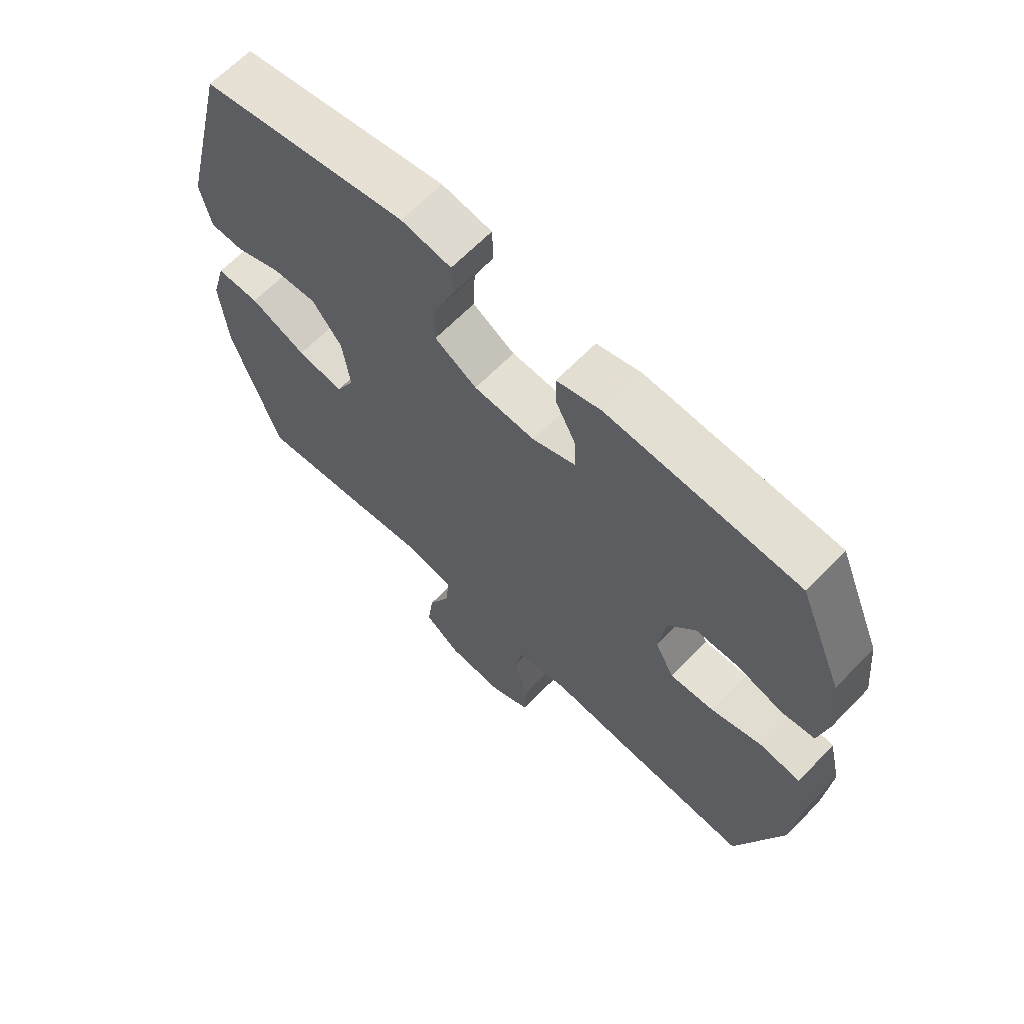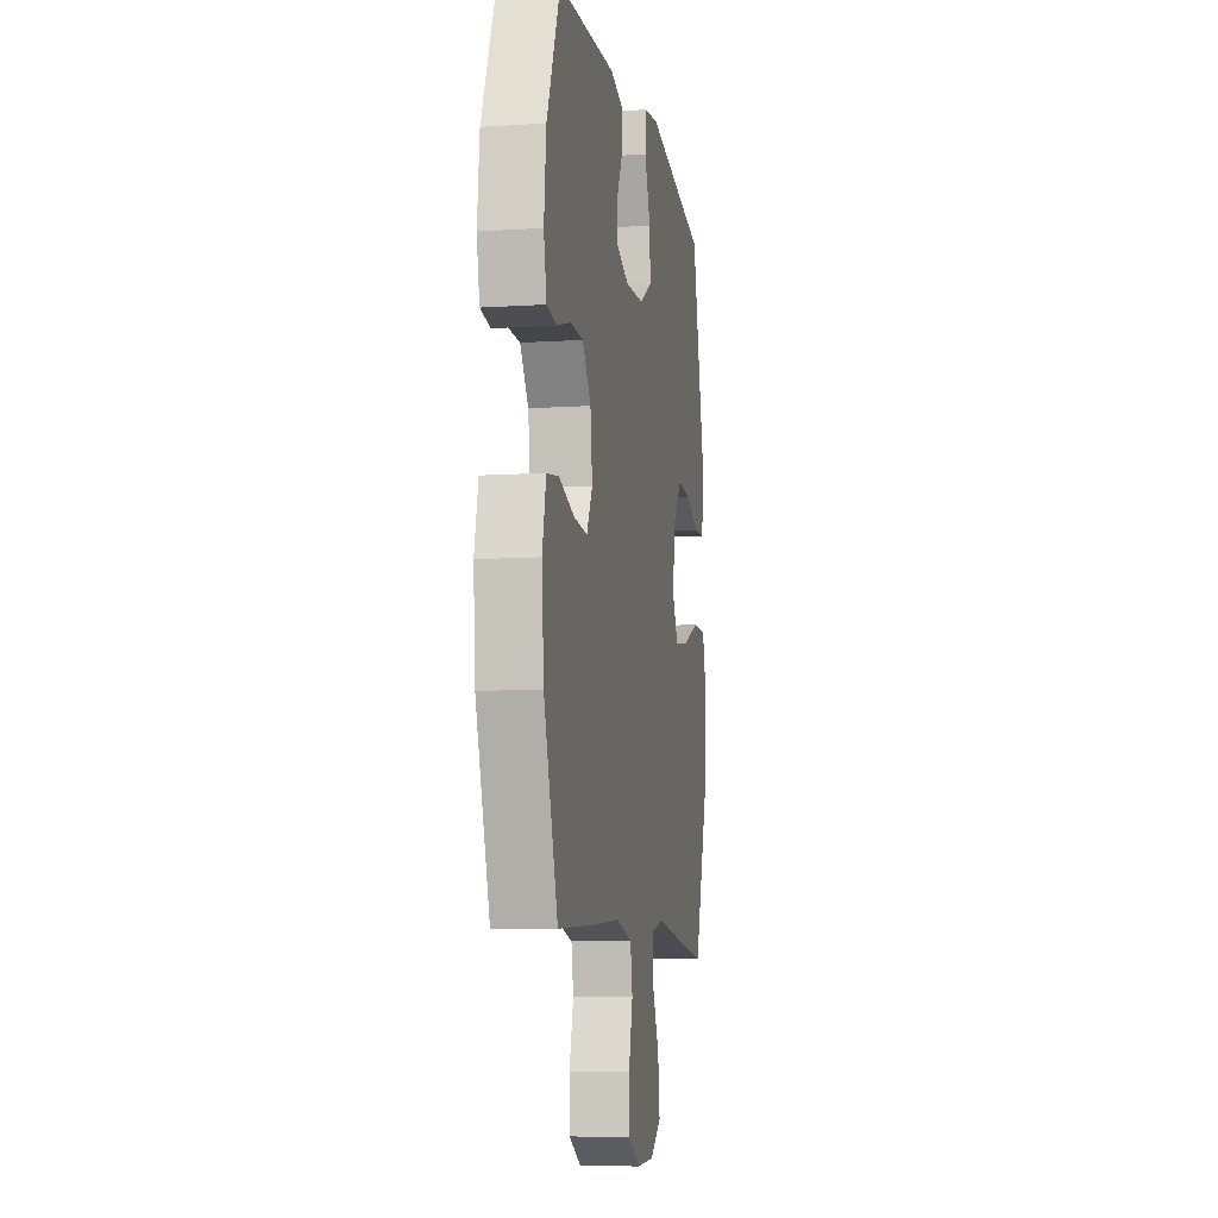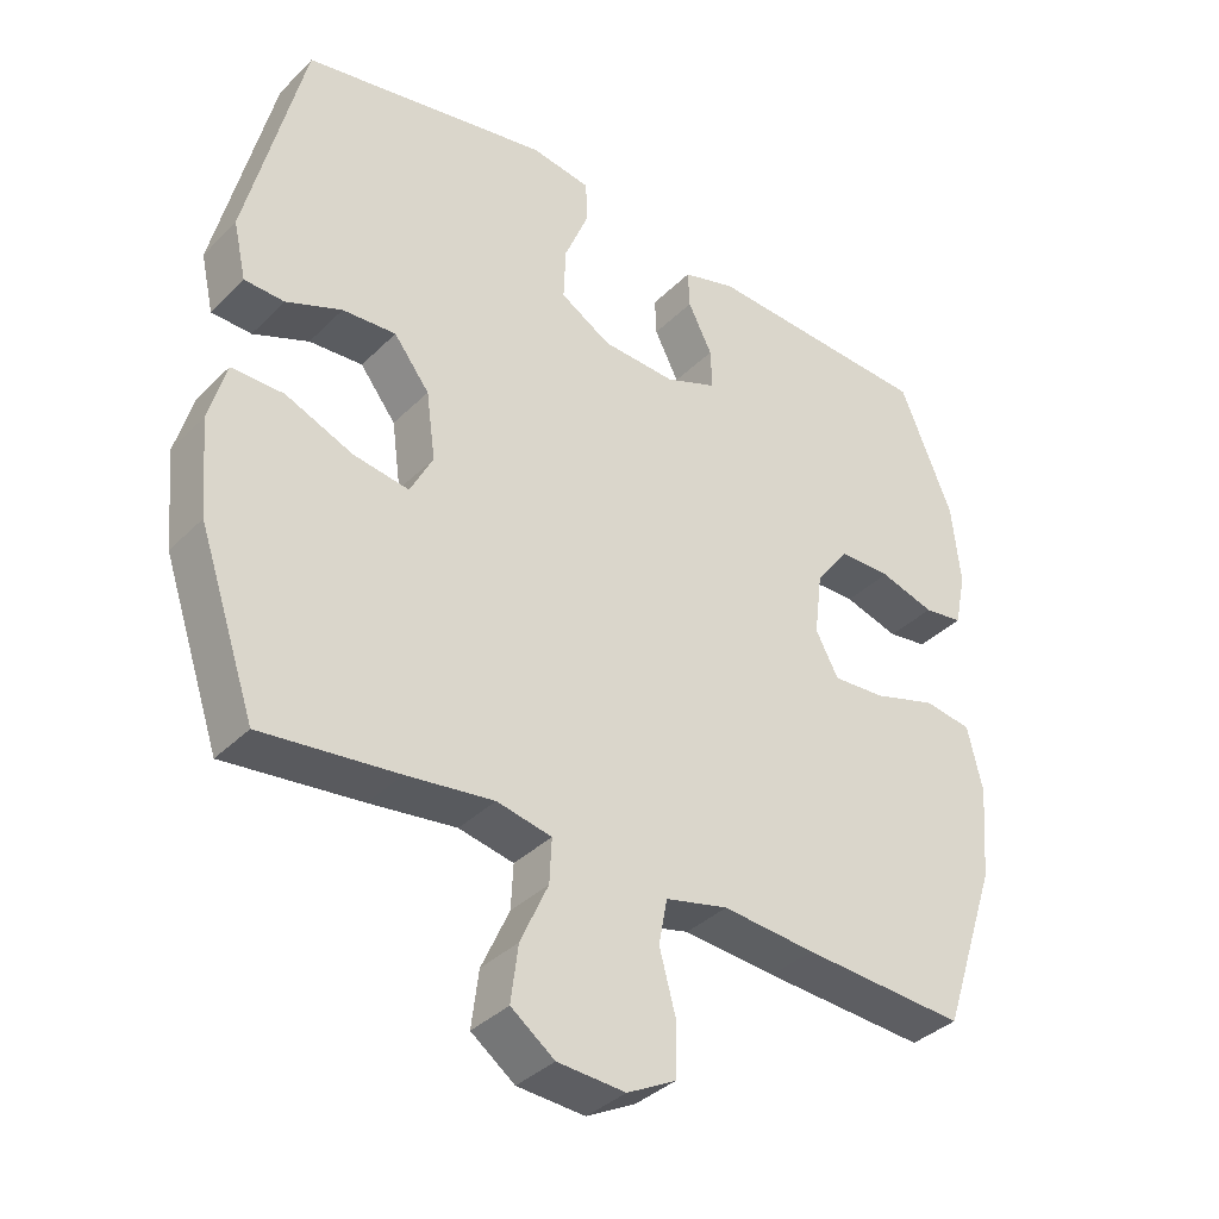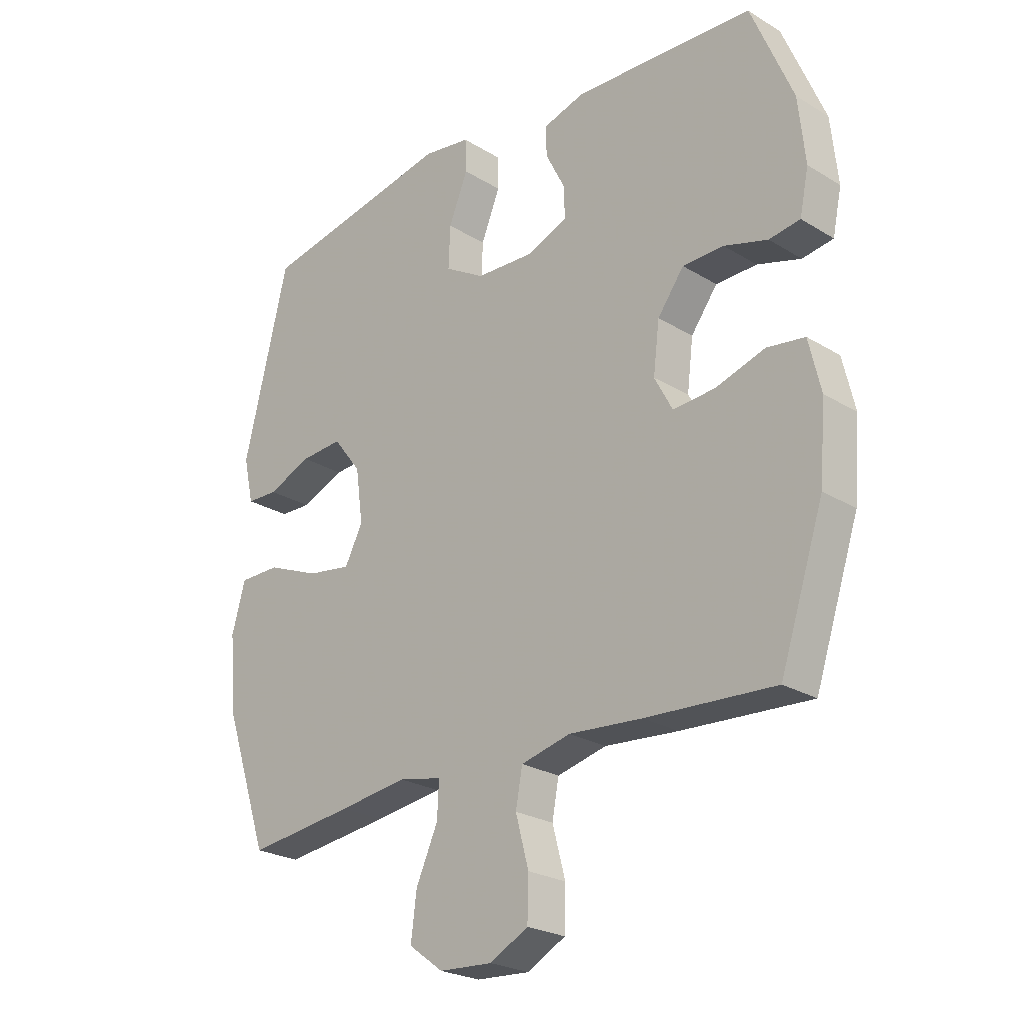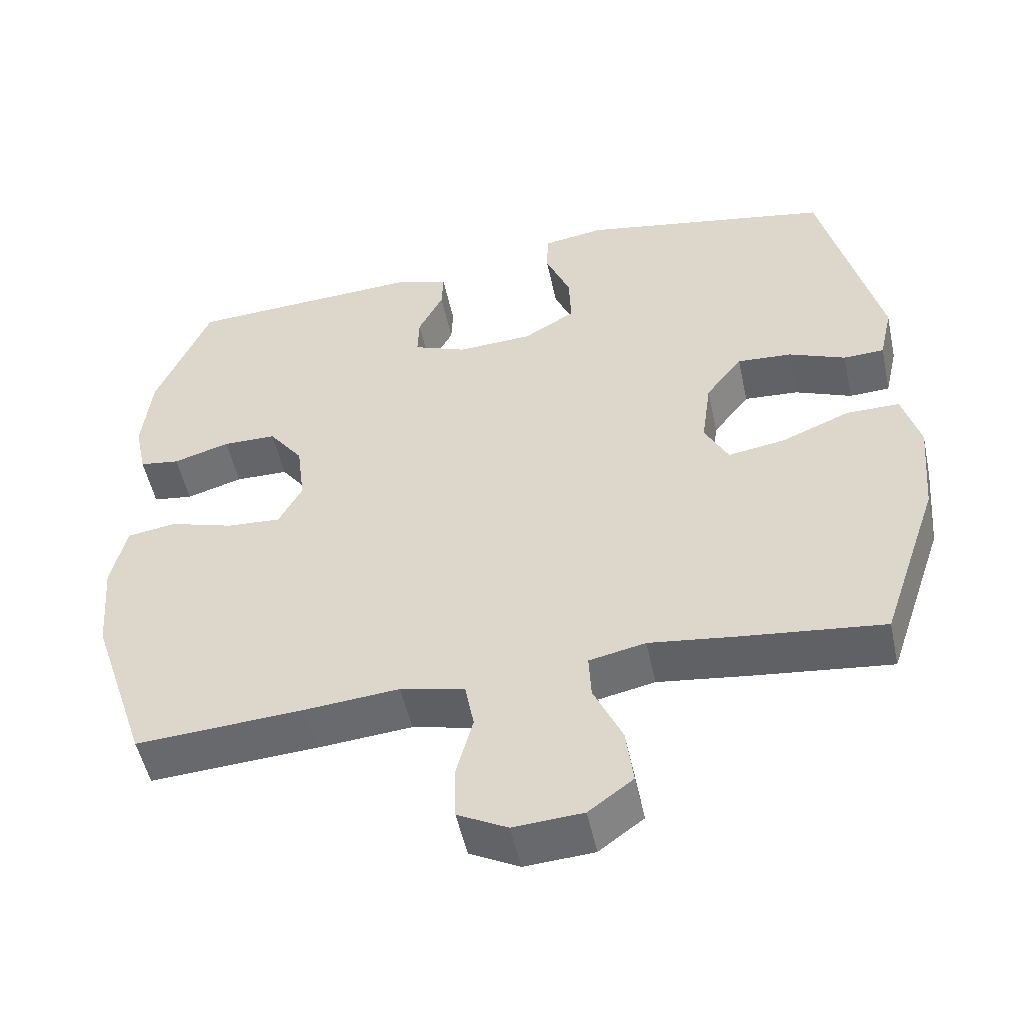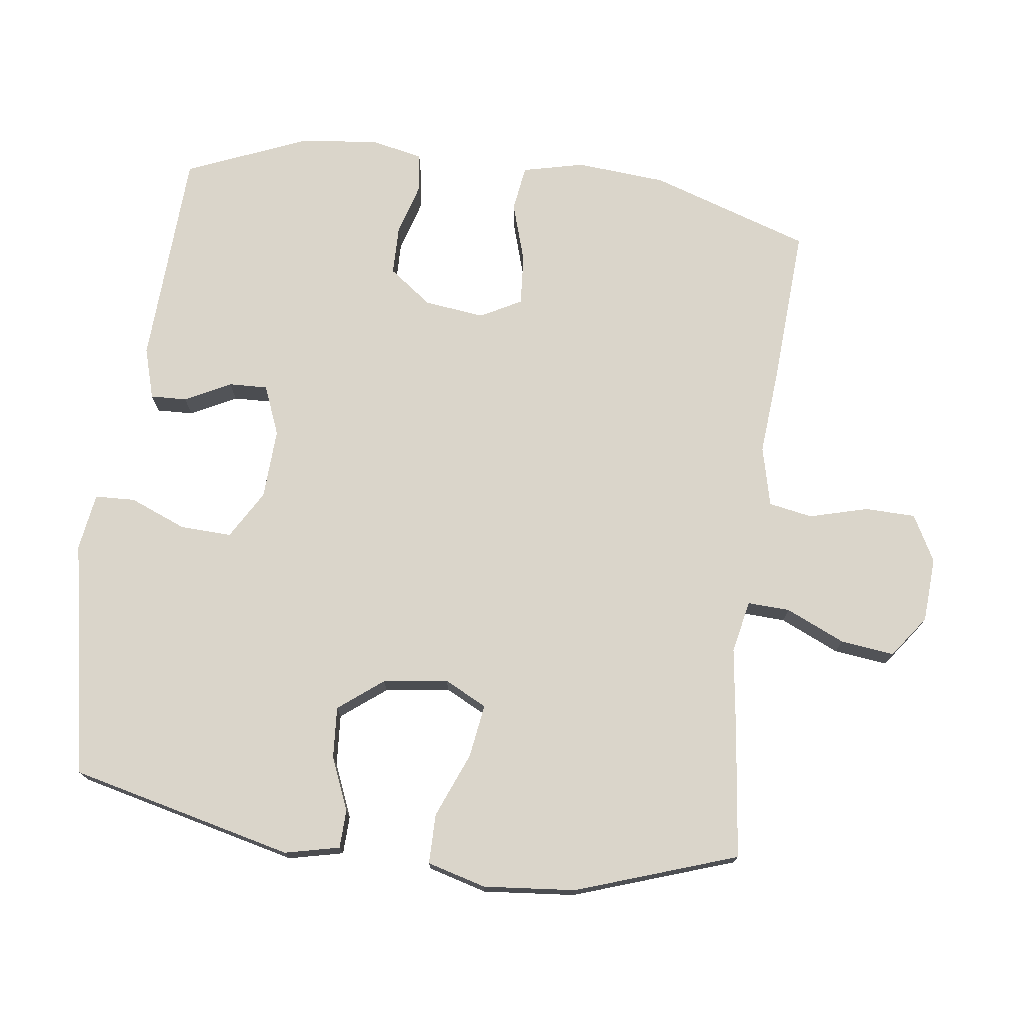
<metadata>
{"format":"obj","ext":"obj","renderer":"f3d","projection":"perspective","resolution":1024,"background":"white","views":[{"elev":65.2,"azim":-135.9,"up":"+Z"},{"elev":-8.8,"azim":-80.1,"up":"+Z"},{"elev":-36.7,"azim":141.5,"up":"+Z"},{"elev":-24.5,"azim":-134.9,"up":"+Z"},{"elev":-51.7,"azim":12.1,"up":"+Z"},{"elev":74.2,"azim":97.3,"up":"+Y"}]}
</metadata>
<code>
v 0.5 0.07 -0.5
v 0.309 0.07 -0.478
v 0.187 0.07 -0.462
v 0.11 0.07 -0.478
v 0.113 0.07 -0.54
v 0.152 0.07 -0.626
v 0.162 0.07 -0.705
v 0.101 0.07 -0.75
v 0.006 0.07 -0.756
v -0.062 0.07 -0.72
v -0.064 0.07 -0.646
v -0.041 0.07 -0.56
v -0.053 0.07 -0.496
v -0.141 0.07 -0.475
v -0.271 0.07 -0.486
v -0.5 0.07 -0.5
v -0.578 0.07 -0.266
v -0.589 0.07 -0.134
v -0.568 0.07 -0.044
v -0.501 0.07 -0.034
v -0.413 0.07 -0.061
v -0.339 0.07 -0.066
v -0.307 0.07 -0.006
v -0.318 0.07 0.082
v -0.365 0.07 0.145
v -0.438 0.07 0.146
v -0.515 0.07 0.123
v -0.57 0.07 0.131
v -0.586 0.07 0.207
v -0.574 0.07 0.322
v -0.5 0.07 0.5
v -0.18 0.07 0.516
v -0.105 0.07 0.494
v -0.107 0.07 0.441
v -0.141 0.07 0.374
v -0.143 0.07 0.317
v -0.07 0.07 0.288
v 0.033 0.07 0.293
v 0.104 0.07 0.335
v 0.101 0.07 0.41
v 0.067 0.07 0.493
v 0.069 0.07 0.552
v 0.153 0.07 0.565
v 0.5 0.07 0.5
v 0.58 0.07 0.173
v 0.562 0.07 0.093
v 0.506 0.07 0.091
v 0.428 0.07 0.123
v 0.353 0.07 0.128
v 0.303 0.07 0.063
v 0.29 0.07 -0.032
v 0.322 0.07 -0.094
v 0.4 0.07 -0.082
v 0.495 0.07 -0.043
v 0.568 0.07 -0.043
v 0.592 0.07 -0.129
v 0.58 0.07 -0.264
v 0.5 0 -0.5
v 0.309 0 -0.478
v 0.187 0 -0.462
v 0.11 0 -0.478
v 0.113 0 -0.54
v 0.152 0 -0.626
v 0.162 0 -0.705
v 0.101 0 -0.75
v 0.006 0 -0.756
v -0.062 0 -0.72
v -0.064 0 -0.646
v -0.041 0 -0.56
v -0.053 0 -0.496
v -0.141 0 -0.475
v -0.271 0 -0.486
v -0.5 0 -0.5
v -0.578 0 -0.266
v -0.589 0 -0.134
v -0.568 0 -0.044
v -0.501 0 -0.034
v -0.413 0 -0.061
v -0.339 0 -0.066
v -0.307 0 -0.006
v -0.318 0 0.082
v -0.365 0 0.145
v -0.438 0 0.146
v -0.515 0 0.123
v -0.57 0 0.131
v -0.586 0 0.207
v -0.574 0 0.322
v -0.5 0 0.5
v -0.18 0 0.516
v -0.105 0 0.494
v -0.107 0 0.441
v -0.141 0 0.374
v -0.143 0 0.317
v -0.07 0 0.288
v 0.033 0 0.293
v 0.104 0 0.335
v 0.101 0 0.41
v 0.067 0 0.493
v 0.069 0 0.552
v 0.153 0 0.565
v 0.5 0 0.5
v 0.58 0 0.173
v 0.562 0 0.093
v 0.506 0 0.091
v 0.428 0 0.123
v 0.353 0 0.128
v 0.303 0 0.063
v 0.29 0 -0.032
v 0.322 0 -0.094
v 0.4 0 -0.082
v 0.495 0 -0.043
v 0.568 0 -0.043
v 0.592 0 -0.129
v 0.58 0 -0.264
f 1 2 3
f 57 1 3
f 56 57 3
f 55 56 3
f 54 55 3
f 53 54 3
f 52 53 3 4
f 51 52 4
f 50 51 4
f 46 47 48
f 45 46 48
f 44 45 48
f 43 44 48
f 42 43 48
f 41 42 48
f 40 41 48
f 39 40 48 49
f 38 39 49 50
f 33 34 35
f 32 33 35
f 31 32 35
f 30 31 35
f 29 30 35
f 28 29 35
f 27 28 35
f 26 27 35
f 25 26 35 36
f 24 25 36 37
f 19 20 21
f 18 19 21
f 17 18 21
f 16 17 21
f 15 16 21
f 14 15 21
f 13 14 21 22
f 10 11 12
f 9 10 12
f 8 9 12
f 7 8 12
f 6 7 12
f 5 6 12
f 4 5 12 13
f 50 4 13
f 38 50 13
f 37 38 13
f 24 37 13
f 23 24 13
f 13 22 23
f 60 59 58
f 60 58 114
f 60 114 113
f 60 113 112
f 60 112 111
f 60 111 110
f 61 60 110 109
f 61 109 108
f 61 108 107
f 105 104 103
f 105 103 102
f 105 102 101
f 105 101 100
f 105 100 99
f 105 99 98
f 105 98 97
f 106 105 97 96
f 107 106 96 95
f 92 91 90
f 92 90 89
f 92 89 88
f 92 88 87
f 92 87 86
f 92 86 85
f 92 85 84
f 92 84 83
f 93 92 83 82
f 94 93 82 81
f 78 77 76
f 78 76 75
f 78 75 74
f 78 74 73
f 78 73 72
f 78 72 71
f 79 78 71 70
f 69 68 67
f 69 67 66
f 69 66 65
f 69 65 64
f 69 64 63
f 69 63 62
f 70 69 62 61
f 70 61 107
f 70 107 95
f 70 95 94
f 70 94 81
f 70 81 80
f 80 79 70
f 1 58 59 2
f 2 59 60 3
f 3 60 61 4
f 4 61 62 5
f 5 62 63 6
f 6 63 64 7
f 7 64 65 8
f 8 65 66 9
f 9 66 67 10
f 10 67 68 11
f 11 68 69 12
f 12 69 70 13
f 13 70 71 14
f 14 71 72 15
f 15 72 73 16
f 16 73 74 17
f 17 74 75 18
f 18 75 76 19
f 19 76 77 20
f 20 77 78 21
f 21 78 79 22
f 22 79 80 23
f 23 80 81 24
f 24 81 82 25
f 25 82 83 26
f 26 83 84 27
f 27 84 85 28
f 28 85 86 29
f 29 86 87 30
f 30 87 88 31
f 31 88 89 32
f 32 89 90 33
f 33 90 91 34
f 34 91 92 35
f 35 92 93 36
f 36 93 94 37
f 37 94 95 38
f 38 95 96 39
f 39 96 97 40
f 40 97 98 41
f 41 98 99 42
f 42 99 100 43
f 43 100 101 44
f 44 101 102 45
f 45 102 103 46
f 46 103 104 47
f 47 104 105 48
f 48 105 106 49
f 49 106 107 50
f 50 107 108 51
f 51 108 109 52
f 52 109 110 53
f 53 110 111 54
f 54 111 112 55
f 55 112 113 56
f 56 113 114 57
f 57 114 58 1

</code>
